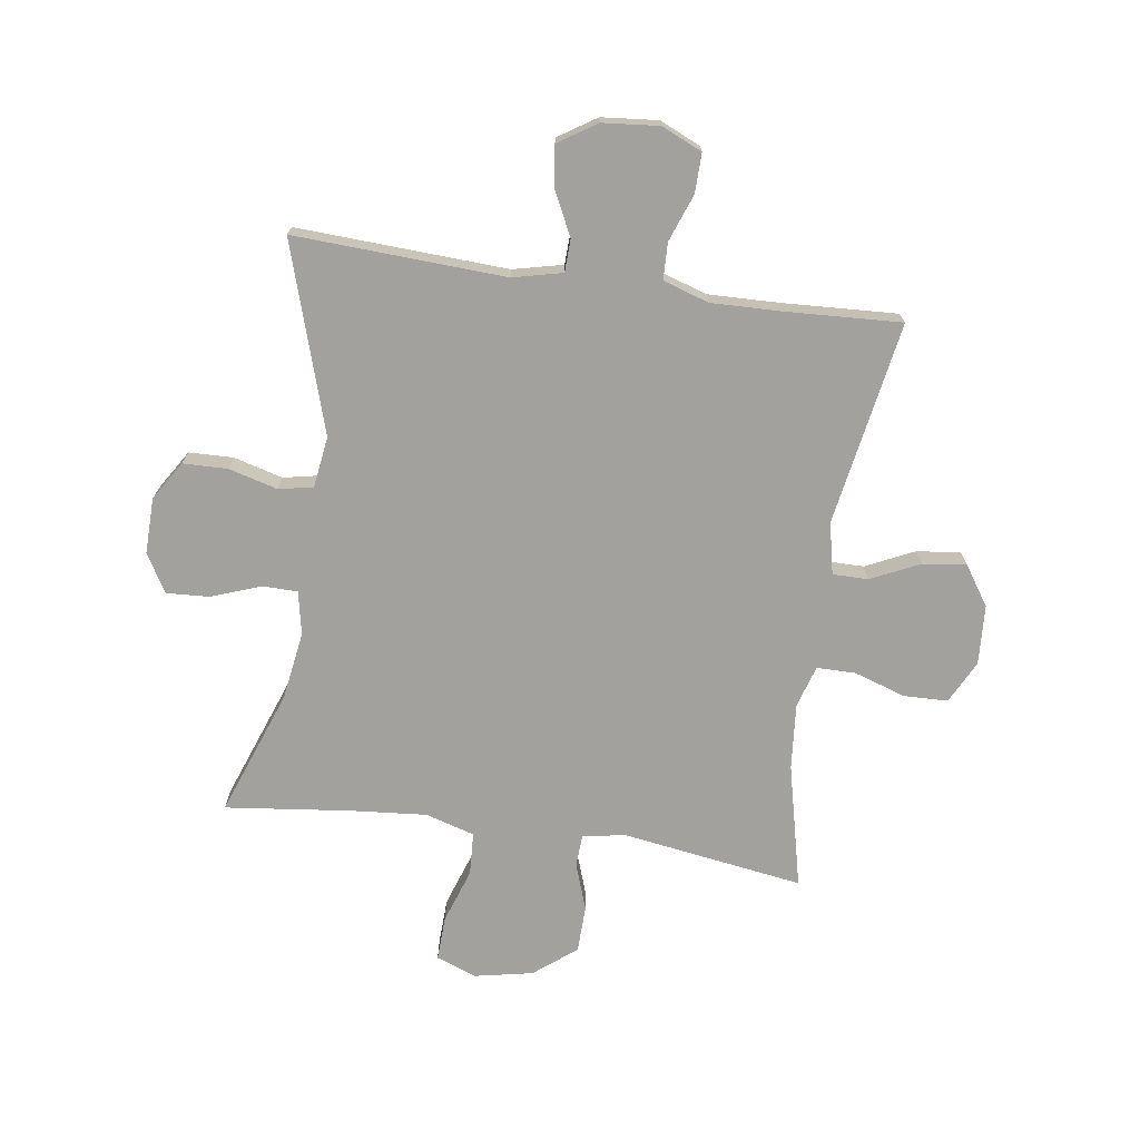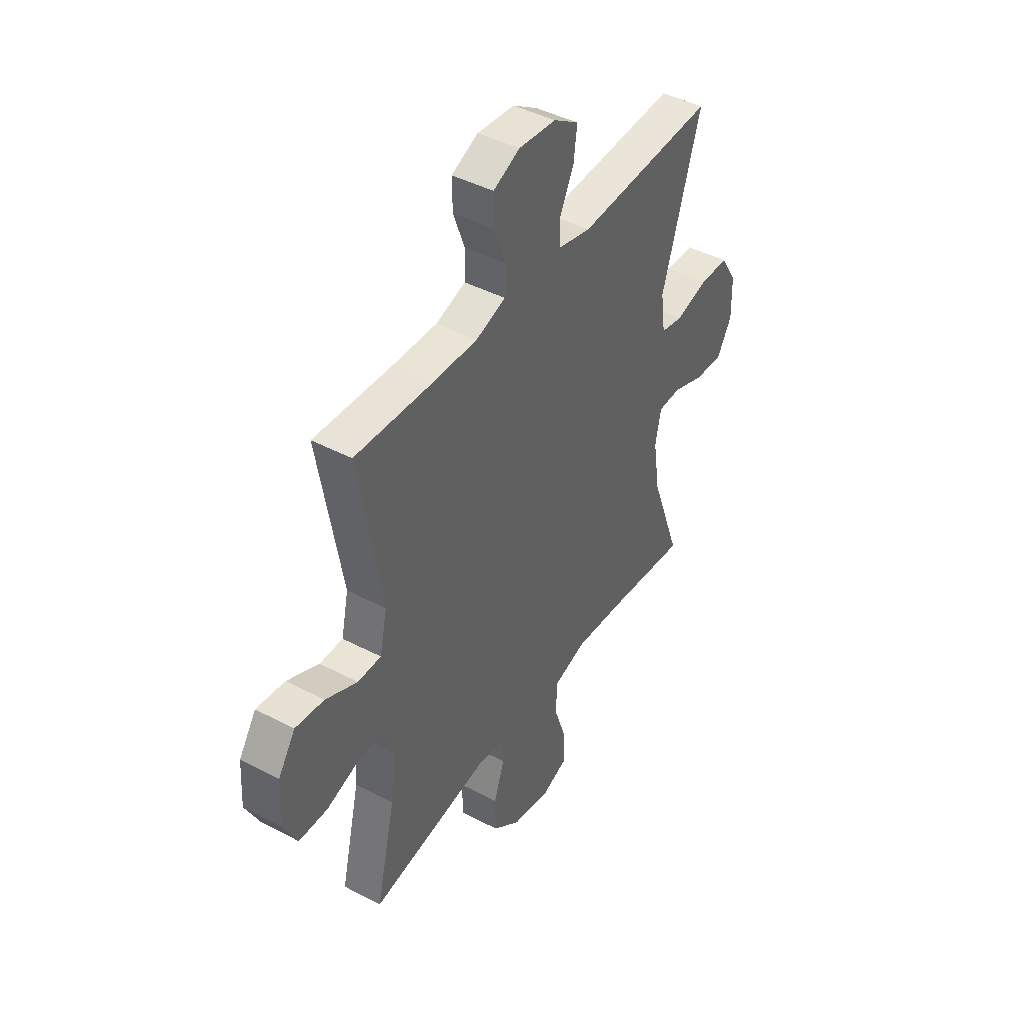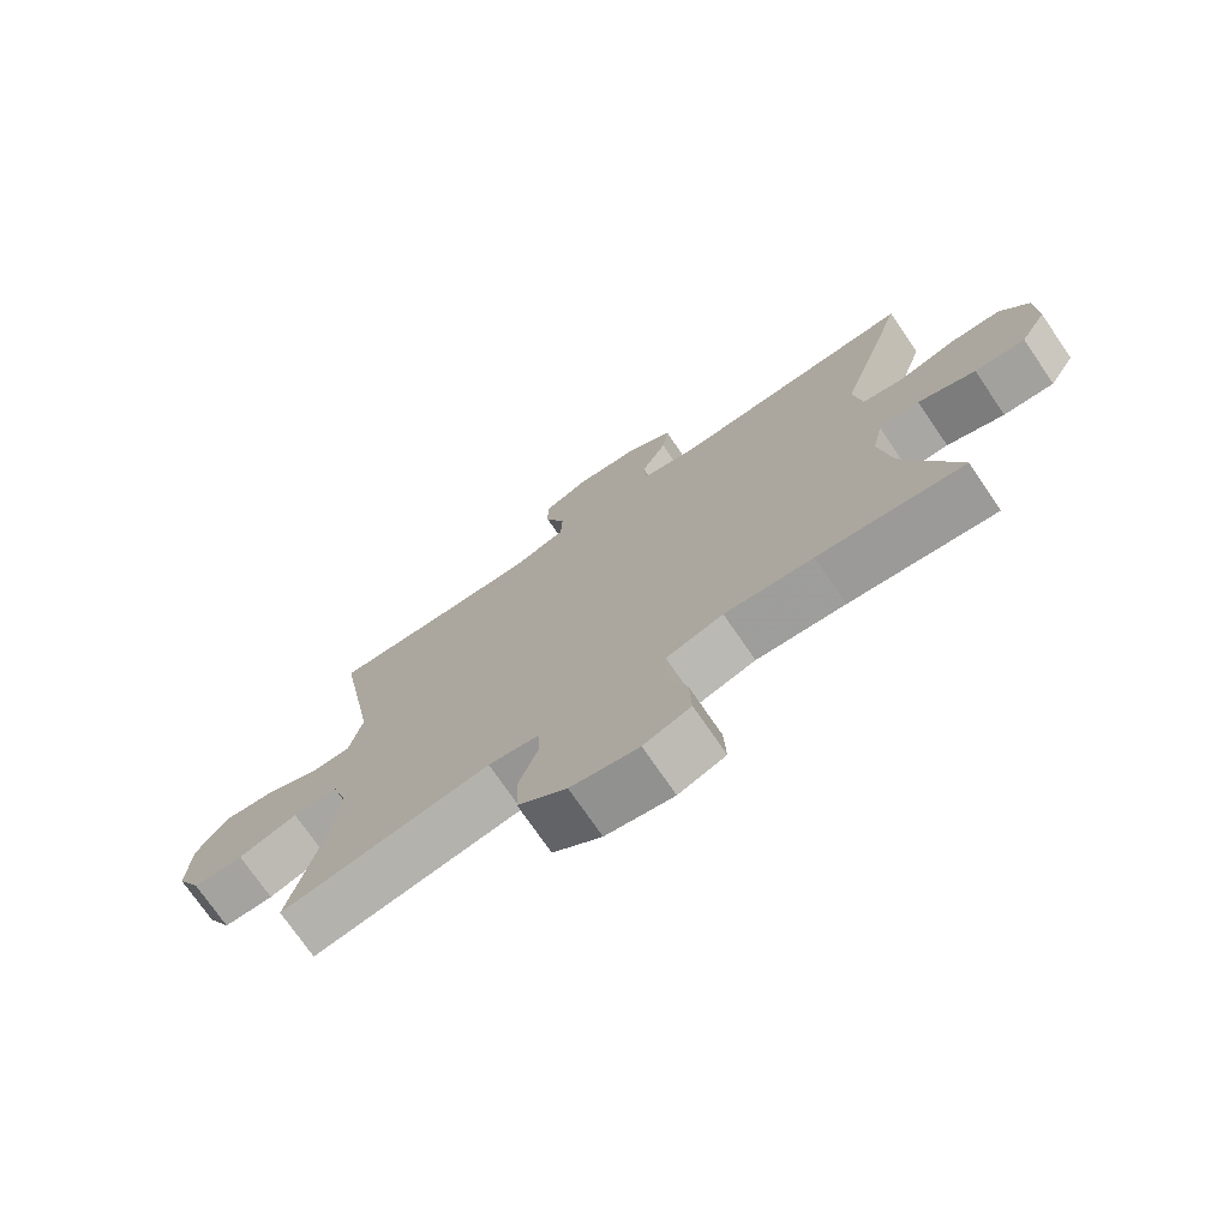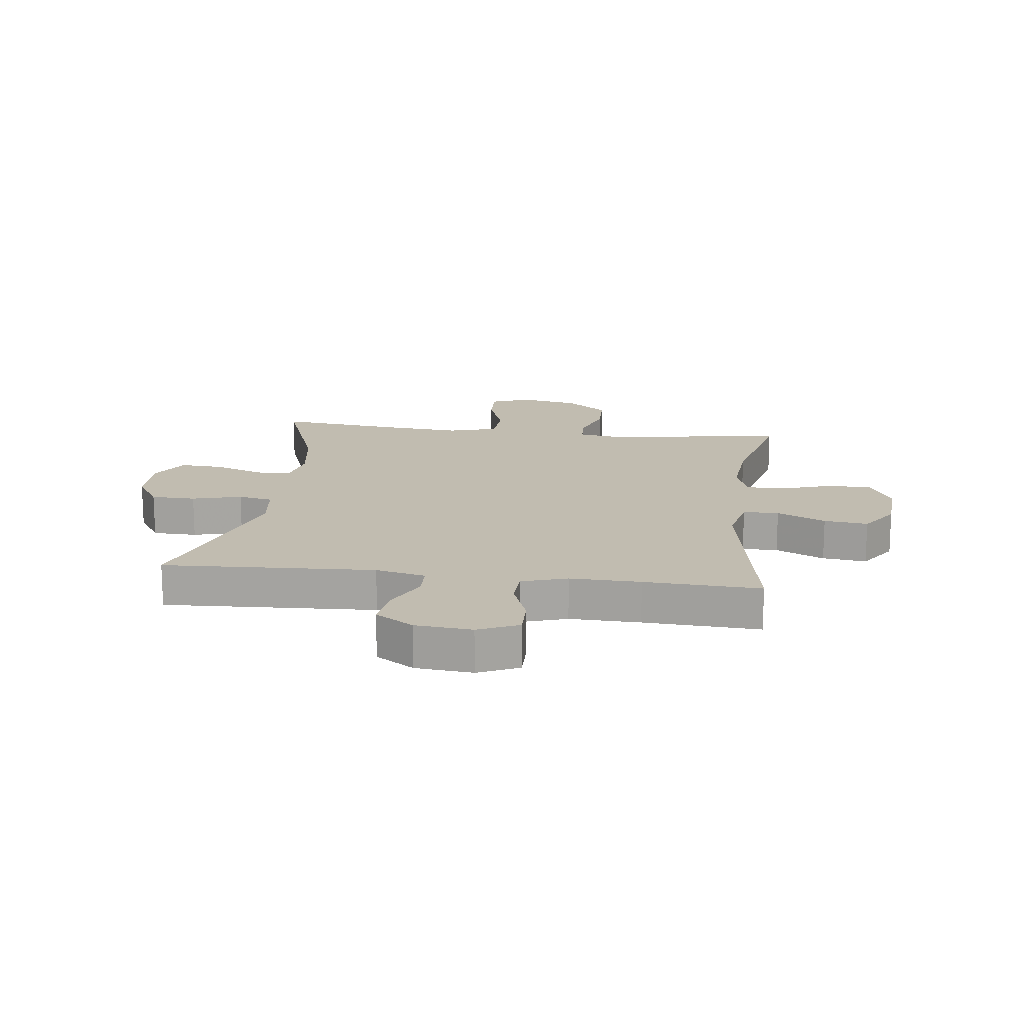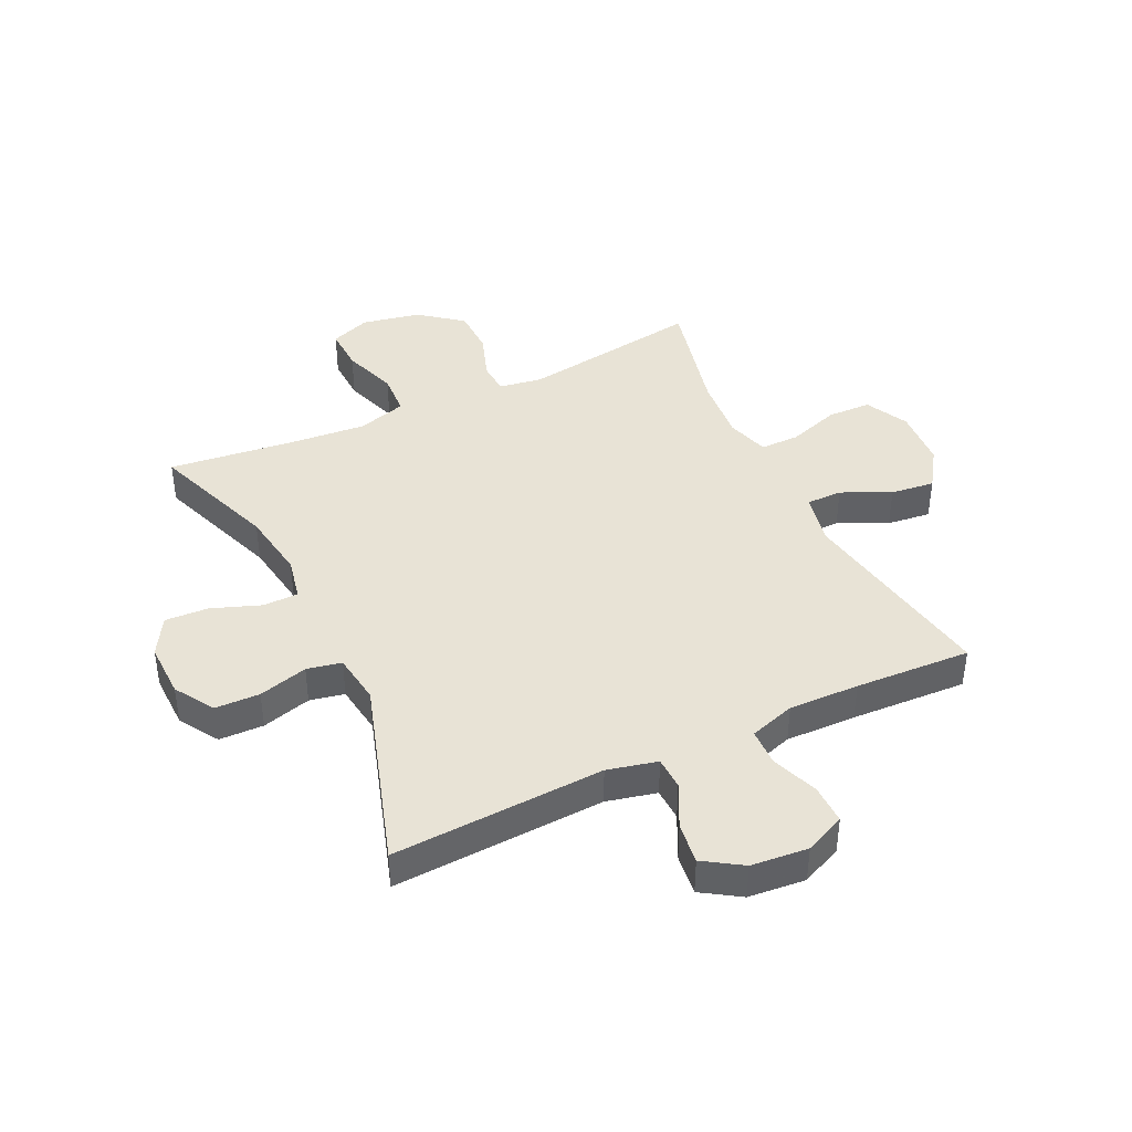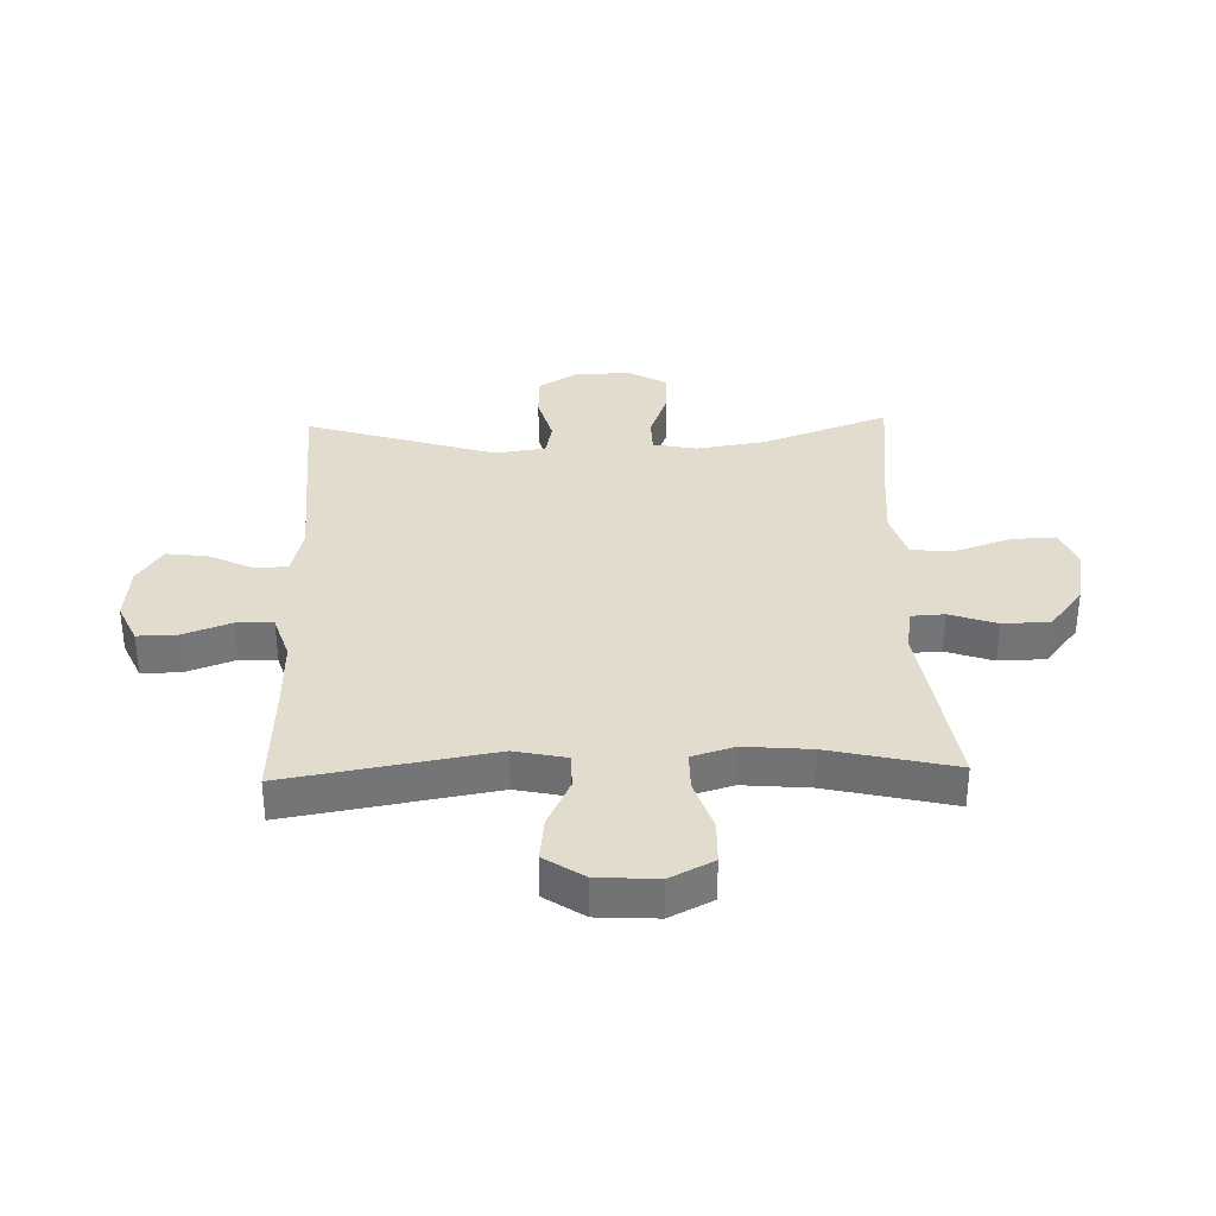
<metadata>
{"format":"obj","ext":"obj","renderer":"f3d","projection":"perspective","resolution":1024,"background":"white","views":[{"elev":-72.1,"azim":-8.2,"up":"+Y"},{"elev":43.6,"azim":121.8,"up":"+Z"},{"elev":-74.1,"azim":-145.6,"up":"+Z"},{"elev":16.4,"azim":7.1,"up":"+Y"},{"elev":41.4,"azim":-25.5,"up":"+Y"},{"elev":34.0,"azim":88.2,"up":"+Y"}]}
</metadata>
<code>
v -0.5 0.07 0.5
v -0.139 0.07 0.482
v -0.054 0.07 0.502
v -0.052 0.07 0.558
v -0.089 0.07 0.633
v -0.098 0.07 0.703
v -0.033 0.07 0.745
v 0.064 0.07 0.754
v 0.133 0.07 0.723
v 0.132 0.07 0.656
v 0.102 0.07 0.575
v 0.104 0.07 0.512
v 0.182 0.07 0.487
v 0.302 0.07 0.49
v 0.5 0.07 0.5
v 0.44 0.07 0.152
v 0.459 0.07 0.064
v 0.52 0.07 0.064
v 0.603 0.07 0.103
v 0.678 0.07 0.112
v 0.723 0.07 0.045
v 0.729 0.07 -0.057
v 0.692 0.07 -0.13
v 0.617 0.07 -0.132
v 0.529 0.07 -0.103
v 0.462 0.07 -0.103
v 0.44 0.07 -0.175
v 0.45 0.07 -0.288
v 0.5 0.07 -0.5
v 0.19 0.07 -0.453
v 0.116 0.07 -0.465
v 0.113 0.07 -0.521
v 0.141 0.07 -0.601
v 0.139 0.07 -0.681
v 0.067 0.07 -0.738
v -0.033 0.07 -0.758
v -0.102 0.07 -0.732
v -0.099 0.07 -0.656
v -0.067 0.07 -0.562
v -0.071 0.07 -0.489
v -0.155 0.07 -0.464
v -0.285 0.07 -0.475
v -0.5 0.07 -0.5
v -0.421 0.07 -0.284
v -0.403 0.07 -0.167
v -0.418 0.07 -0.093
v -0.478 0.07 -0.092
v -0.562 0.07 -0.123
v -0.636 0.07 -0.127
v -0.674 0.07 -0.062
v -0.672 0.07 0.033
v -0.63 0.07 0.1
v -0.554 0.07 0.102
v -0.47 0.07 0.079
v -0.411 0.07 0.091
v -0.399 0.07 0.178
v -0.5 0 0.5
v -0.139 0 0.482
v -0.054 0 0.502
v -0.052 0 0.558
v -0.089 0 0.633
v -0.098 0 0.703
v -0.033 0 0.745
v 0.064 0 0.754
v 0.133 0 0.723
v 0.132 0 0.656
v 0.102 0 0.575
v 0.104 0 0.512
v 0.182 0 0.487
v 0.302 0 0.49
v 0.5 0 0.5
v 0.44 0 0.152
v 0.459 0 0.064
v 0.52 0 0.064
v 0.603 0 0.103
v 0.678 0 0.112
v 0.723 0 0.045
v 0.729 0 -0.057
v 0.692 0 -0.13
v 0.617 0 -0.132
v 0.529 0 -0.103
v 0.462 0 -0.103
v 0.44 0 -0.175
v 0.45 0 -0.288
v 0.5 0 -0.5
v 0.19 0 -0.453
v 0.116 0 -0.465
v 0.113 0 -0.521
v 0.141 0 -0.601
v 0.139 0 -0.681
v 0.067 0 -0.738
v -0.033 0 -0.758
v -0.102 0 -0.732
v -0.099 0 -0.656
v -0.067 0 -0.562
v -0.071 0 -0.489
v -0.155 0 -0.464
v -0.285 0 -0.475
v -0.5 0 -0.5
v -0.421 0 -0.284
v -0.403 0 -0.167
v -0.418 0 -0.093
v -0.478 0 -0.092
v -0.562 0 -0.123
v -0.636 0 -0.127
v -0.674 0 -0.062
v -0.672 0 0.033
v -0.63 0 0.1
v -0.554 0 0.102
v -0.47 0 0.079
v -0.411 0 0.091
v -0.399 0 0.178
f 52 53 54
f 51 52 54
f 50 51 54
f 49 50 54
f 48 49 54
f 47 48 54
f 46 47 54 55
f 45 46 55 56
f 42 43 44
f 41 42 44 45
f 40 41 45 56
f 37 38 39
f 36 37 39
f 35 36 39
f 34 35 39
f 33 34 39
f 32 33 39
f 31 32 39 40
f 56 1 2
f 40 56 2
f 31 40 2
f 30 31 2
f 23 24 25
f 22 23 25
f 21 22 25
f 20 21 25
f 19 20 25
f 18 19 25
f 17 18 25 26
f 16 17 26 27
f 14 15 16
f 13 14 16 27
f 9 10 11
f 8 9 11
f 7 8 11
f 6 7 11
f 5 6 11
f 4 5 11
f 3 4 11 12
f 3 12 13
f 2 3 13
f 30 2 13
f 29 30 13
f 28 29 13
f 13 27 28
f 110 109 108
f 110 108 107
f 110 107 106
f 110 106 105
f 110 105 104
f 110 104 103
f 111 110 103 102
f 112 111 102 101
f 100 99 98
f 101 100 98 97
f 112 101 97 96
f 95 94 93
f 95 93 92
f 95 92 91
f 95 91 90
f 95 90 89
f 95 89 88
f 96 95 88 87
f 58 57 112
f 58 112 96
f 58 96 87
f 58 87 86
f 81 80 79
f 81 79 78
f 81 78 77
f 81 77 76
f 81 76 75
f 81 75 74
f 82 81 74 73
f 83 82 73 72
f 72 71 70
f 83 72 70 69
f 67 66 65
f 67 65 64
f 67 64 63
f 67 63 62
f 67 62 61
f 67 61 60
f 68 67 60 59
f 69 68 59
f 69 59 58
f 69 58 86
f 69 86 85
f 69 85 84
f 84 83 69
f 1 57 58 2
f 2 58 59 3
f 3 59 60 4
f 4 60 61 5
f 5 61 62 6
f 6 62 63 7
f 7 63 64 8
f 8 64 65 9
f 9 65 66 10
f 10 66 67 11
f 11 67 68 12
f 12 68 69 13
f 13 69 70 14
f 14 70 71 15
f 15 71 72 16
f 16 72 73 17
f 17 73 74 18
f 18 74 75 19
f 19 75 76 20
f 20 76 77 21
f 21 77 78 22
f 22 78 79 23
f 23 79 80 24
f 24 80 81 25
f 25 81 82 26
f 26 82 83 27
f 27 83 84 28
f 28 84 85 29
f 29 85 86 30
f 30 86 87 31
f 31 87 88 32
f 32 88 89 33
f 33 89 90 34
f 34 90 91 35
f 35 91 92 36
f 36 92 93 37
f 37 93 94 38
f 38 94 95 39
f 39 95 96 40
f 40 96 97 41
f 41 97 98 42
f 42 98 99 43
f 43 99 100 44
f 44 100 101 45
f 45 101 102 46
f 46 102 103 47
f 47 103 104 48
f 48 104 105 49
f 49 105 106 50
f 50 106 107 51
f 51 107 108 52
f 52 108 109 53
f 53 109 110 54
f 54 110 111 55
f 55 111 112 56
f 56 112 57 1

</code>
